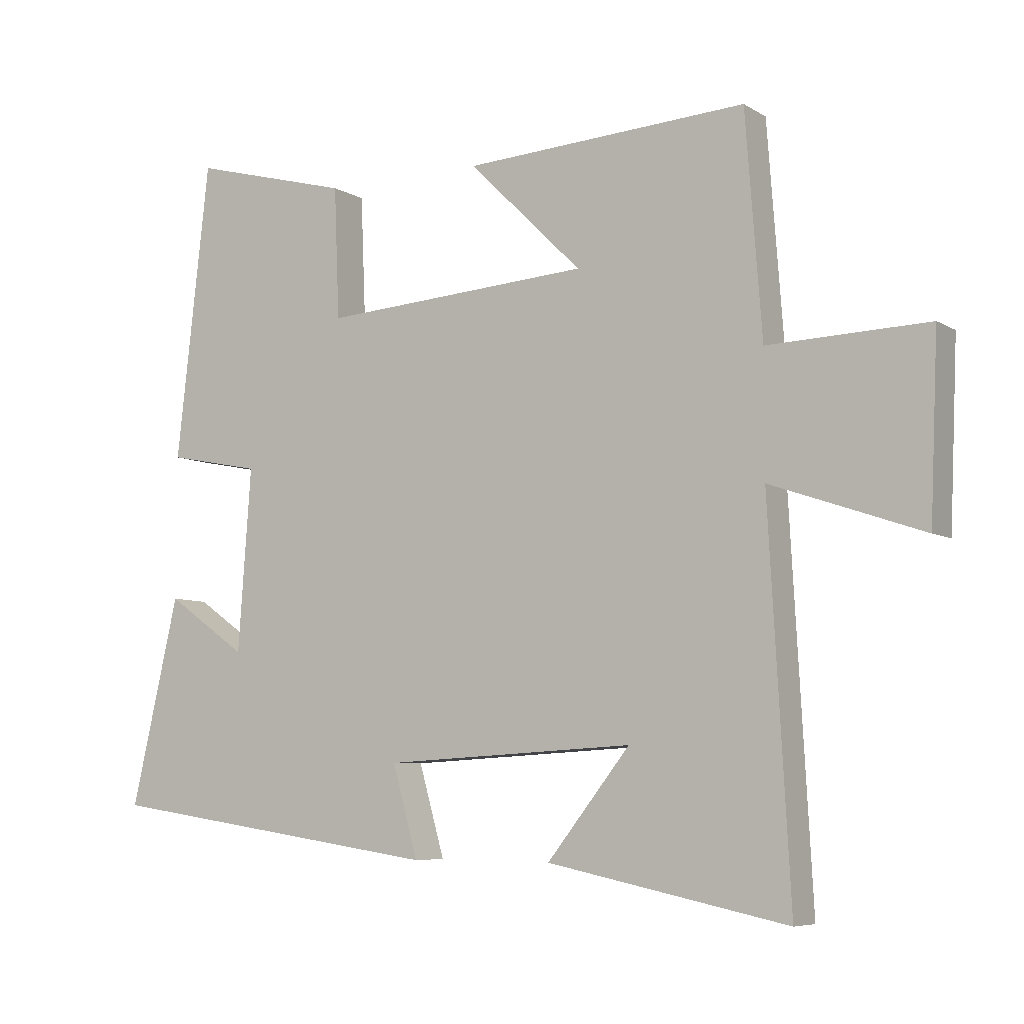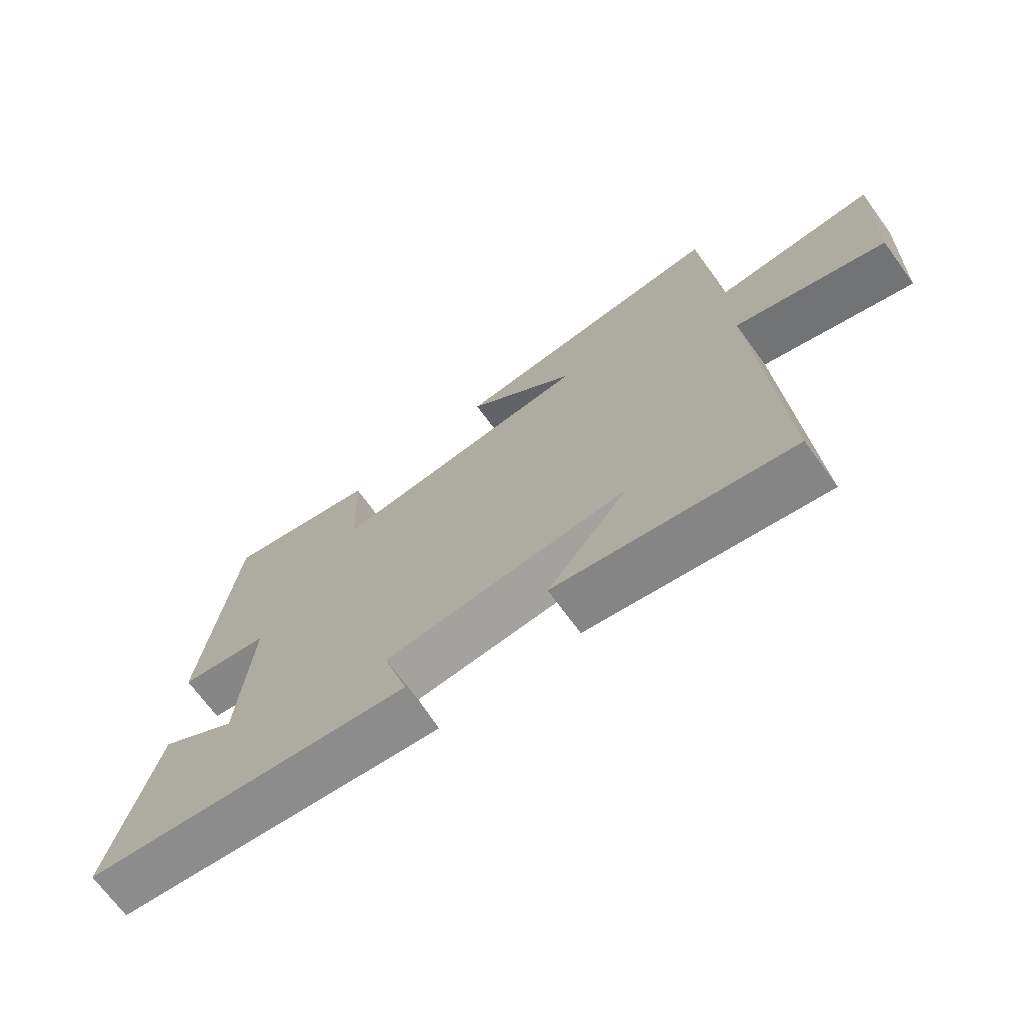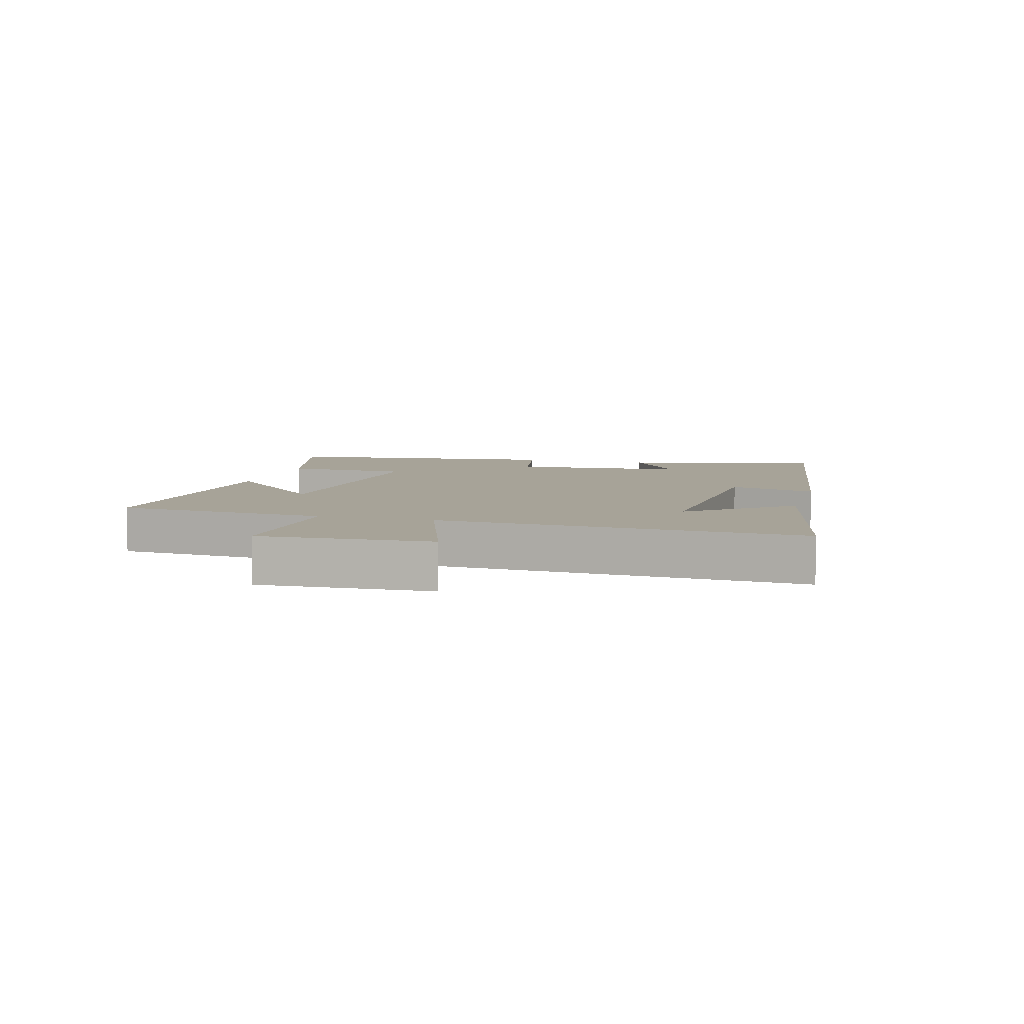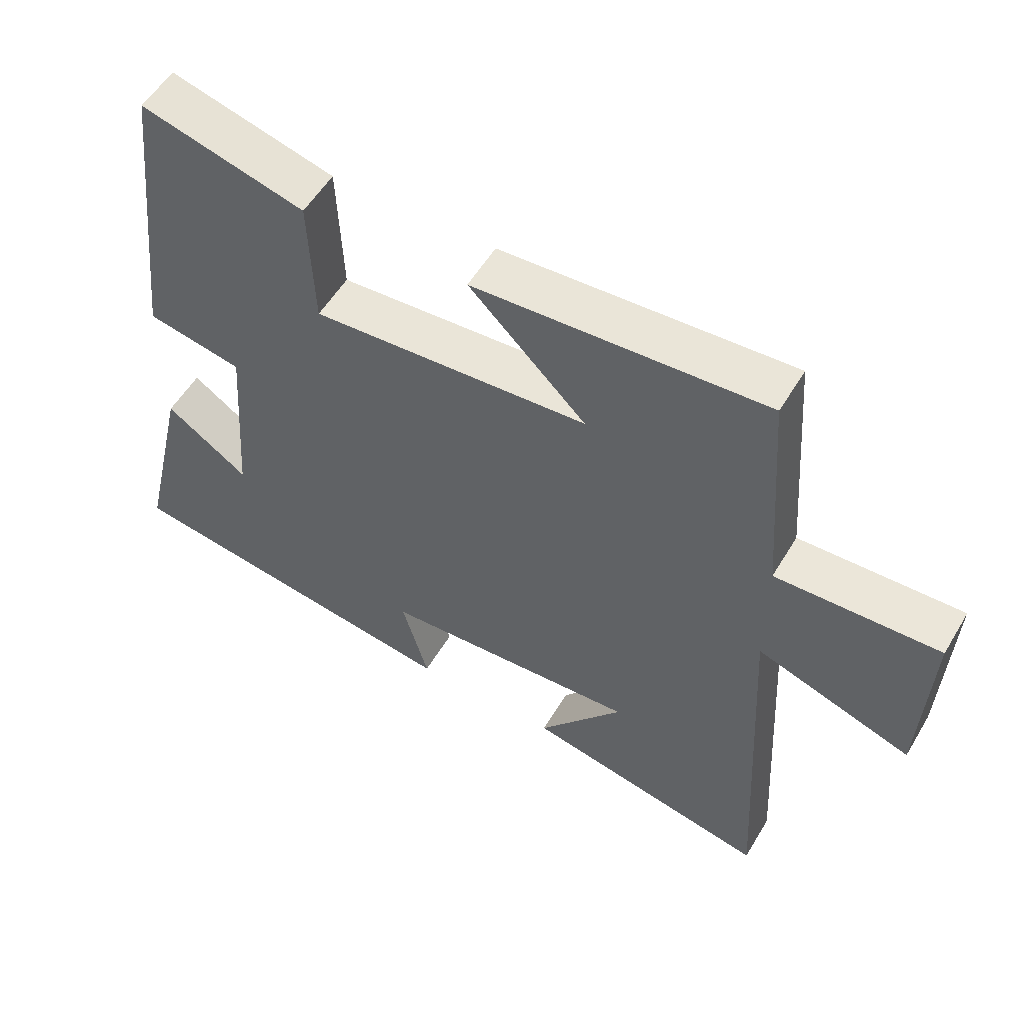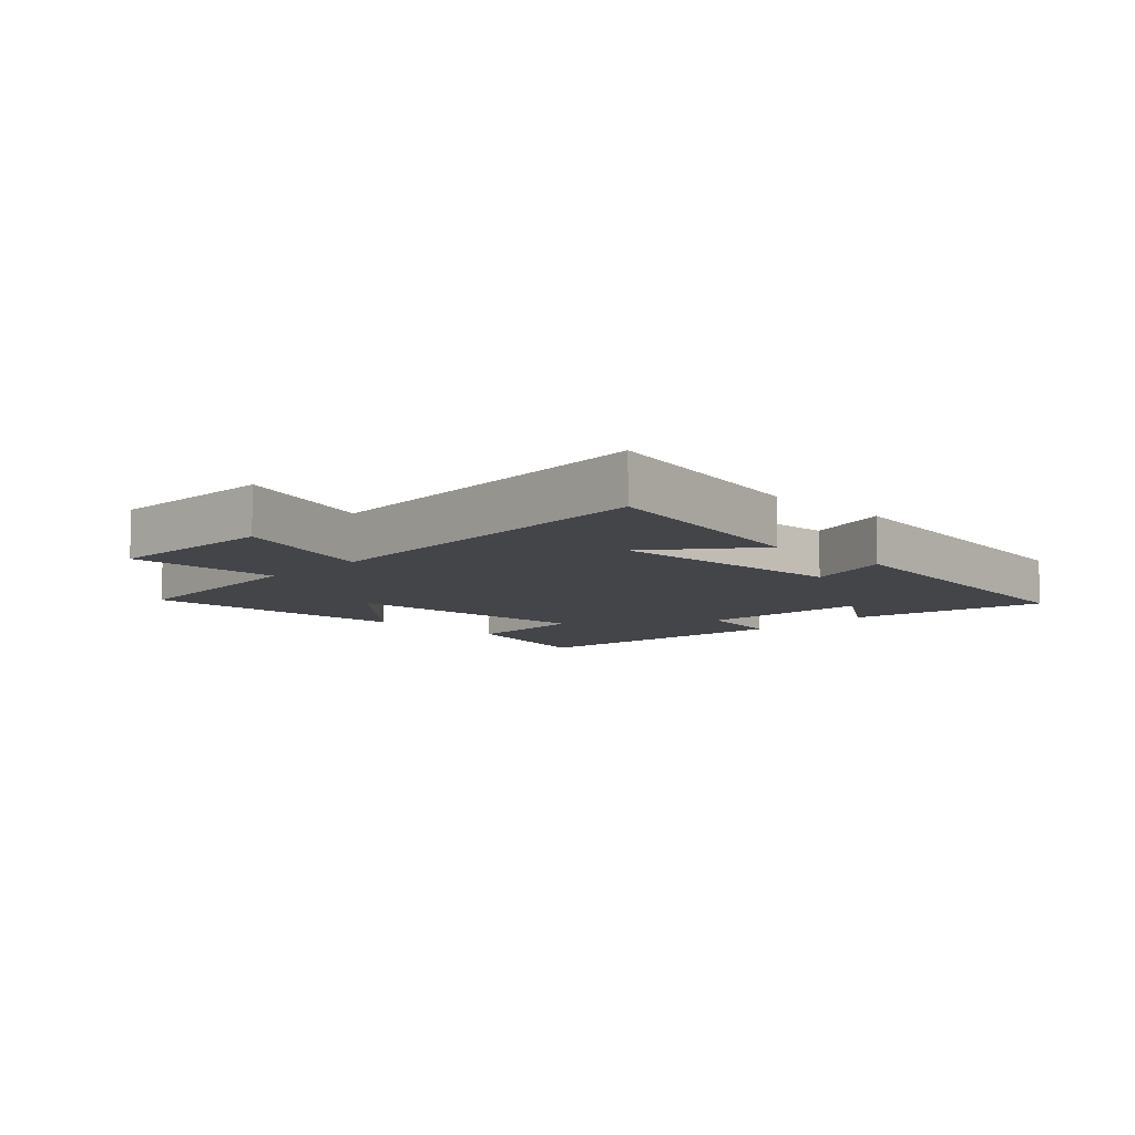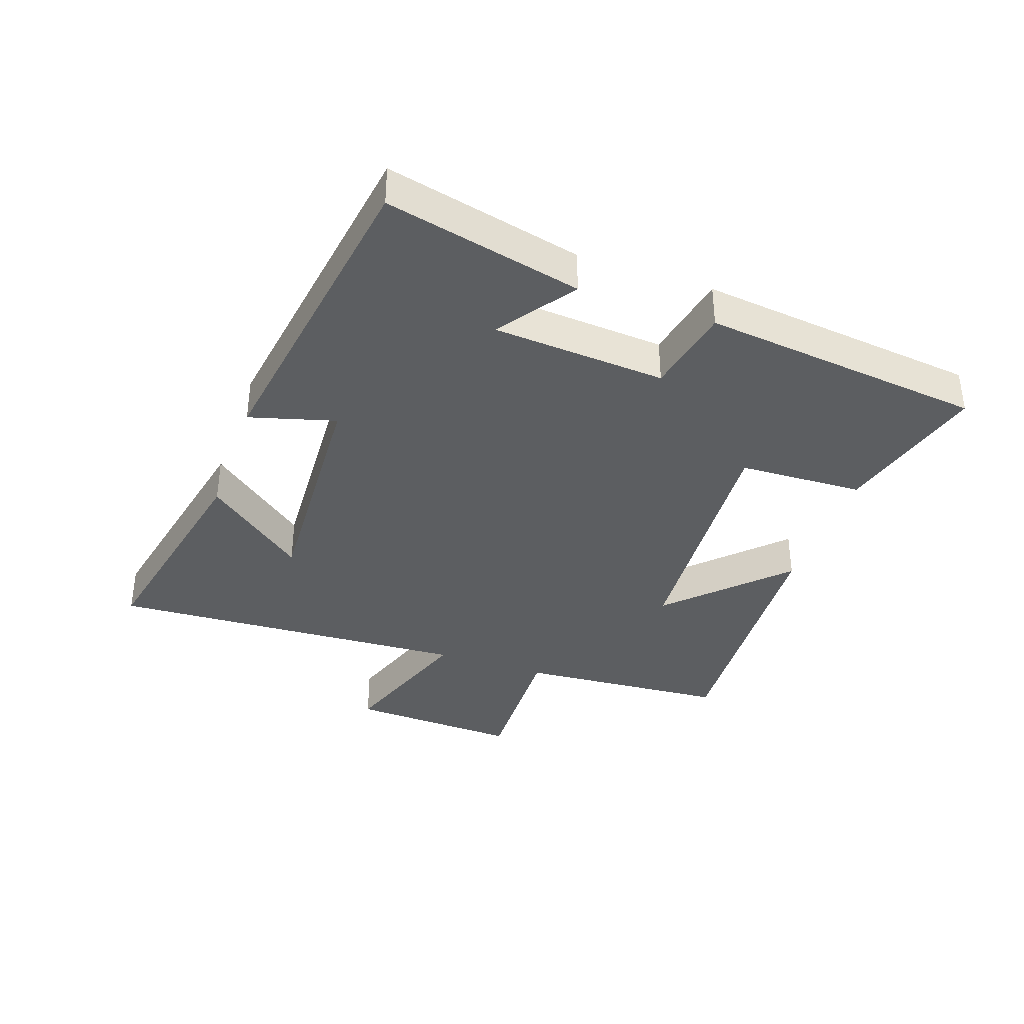
<metadata>
{"format":"obj","ext":"obj","renderer":"f3d","projection":"perspective","resolution":1024,"background":"white","views":[{"elev":-6.7,"azim":31.2,"up":"+Z"},{"elev":-70.3,"azim":36.2,"up":"+Z"},{"elev":6.8,"azim":105.3,"up":"+Y"},{"elev":54.8,"azim":30.4,"up":"+Z"},{"elev":-8.7,"azim":136.1,"up":"+Y"},{"elev":-37.3,"azim":-109.3,"up":"+Y"}]}
</metadata>
<code>
v 0.532 0.07 -0.576
v 0.165 0.07 -0.5
v 0.292 0.07 -0.34
v -0.092 0.07 -0.362
v -0.053 0.07 -0.5
v -0.573 0.07 -0.424
v -0.5 0.07 -0.108
v -0.377 0.07 -0.194
v -0.357 0.07 0.084
v -0.5 0.07 0.112
v -0.449 0.07 0.565
v -0.205 0.07 0.5
v -0.197 0.07 0.3
v 0.215 0.07 0.328
v 0.041 0.07 0.5
v 0.475 0.07 0.526
v 0.5 0.07 0.19
v 0.744 0.07 0.198
v 0.732 0.07 -0.076
v 0.5 0.07 0.004
v 0.532 0 -0.576
v 0.165 0 -0.5
v 0.292 0 -0.34
v -0.092 0 -0.362
v -0.053 0 -0.5
v -0.573 0 -0.424
v -0.5 0 -0.108
v -0.377 0 -0.194
v -0.357 0 0.084
v -0.5 0 0.112
v -0.449 0 0.565
v -0.205 0 0.5
v -0.197 0 0.3
v 0.215 0 0.328
v 0.041 0 0.5
v 0.475 0 0.526
v 0.5 0 0.19
v 0.744 0 0.198
v 0.732 0 -0.076
v 0.5 0 0.004
f 17 18 19 20
f 16 17 20
f 14 15 16
f 14 16 20
f 13 14 20 1
f 9 10 11 12
f 8 9 12 13
f 5 6 7 8
f 4 5 8
f 3 4 8 13
f 1 2 3
f 1 3 13
f 40 39 38 37
f 40 37 36
f 36 35 34
f 40 36 34
f 21 40 34 33
f 32 31 30 29
f 33 32 29 28
f 28 27 26 25
f 28 25 24
f 33 28 24 23
f 23 22 21
f 33 23 21
f 1 21 22 2
f 2 22 23 3
f 3 23 24 4
f 4 24 25 5
f 5 25 26 6
f 6 26 27 7
f 7 27 28 8
f 8 28 29 9
f 9 29 30 10
f 10 30 31 11
f 11 31 32 12
f 12 32 33 13
f 13 33 34 14
f 14 34 35 15
f 15 35 36 16
f 16 36 37 17
f 17 37 38 18
f 18 38 39 19
f 19 39 40 20
f 20 40 21 1

</code>
